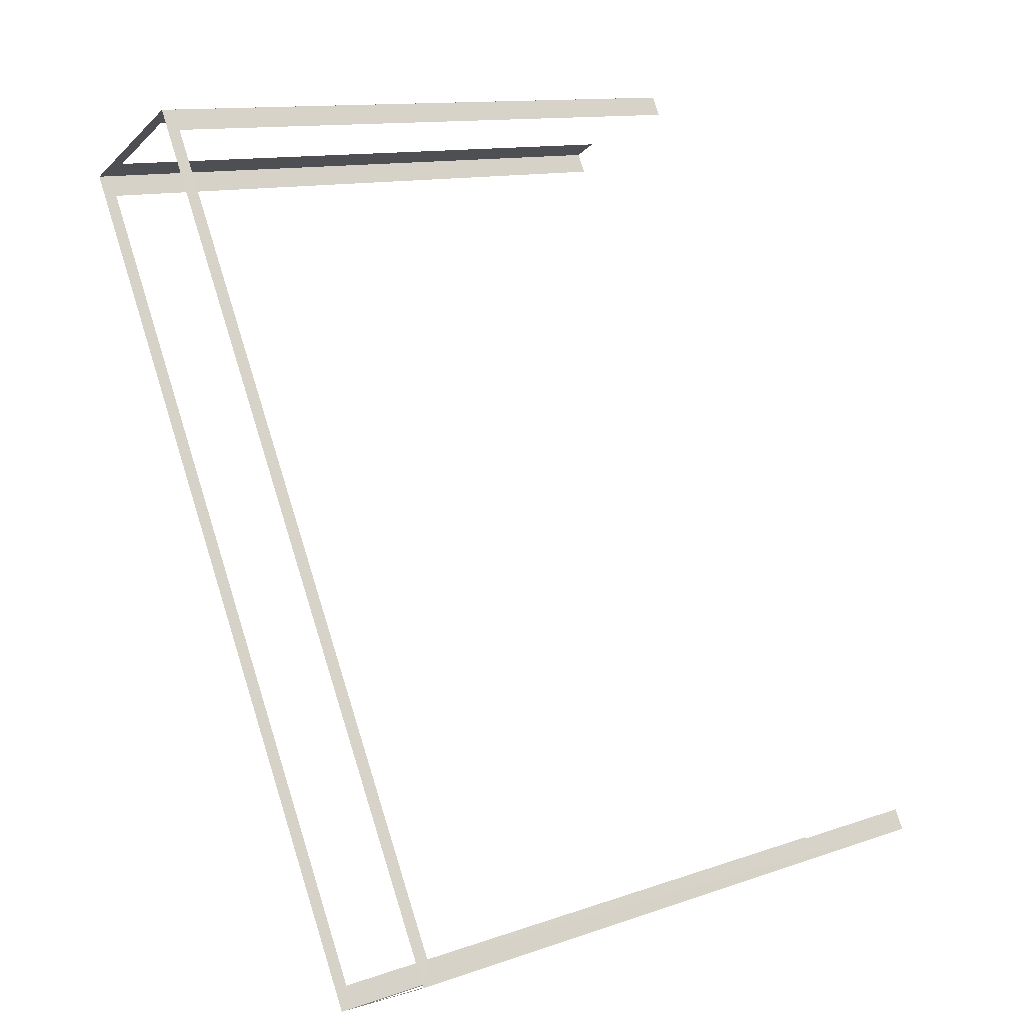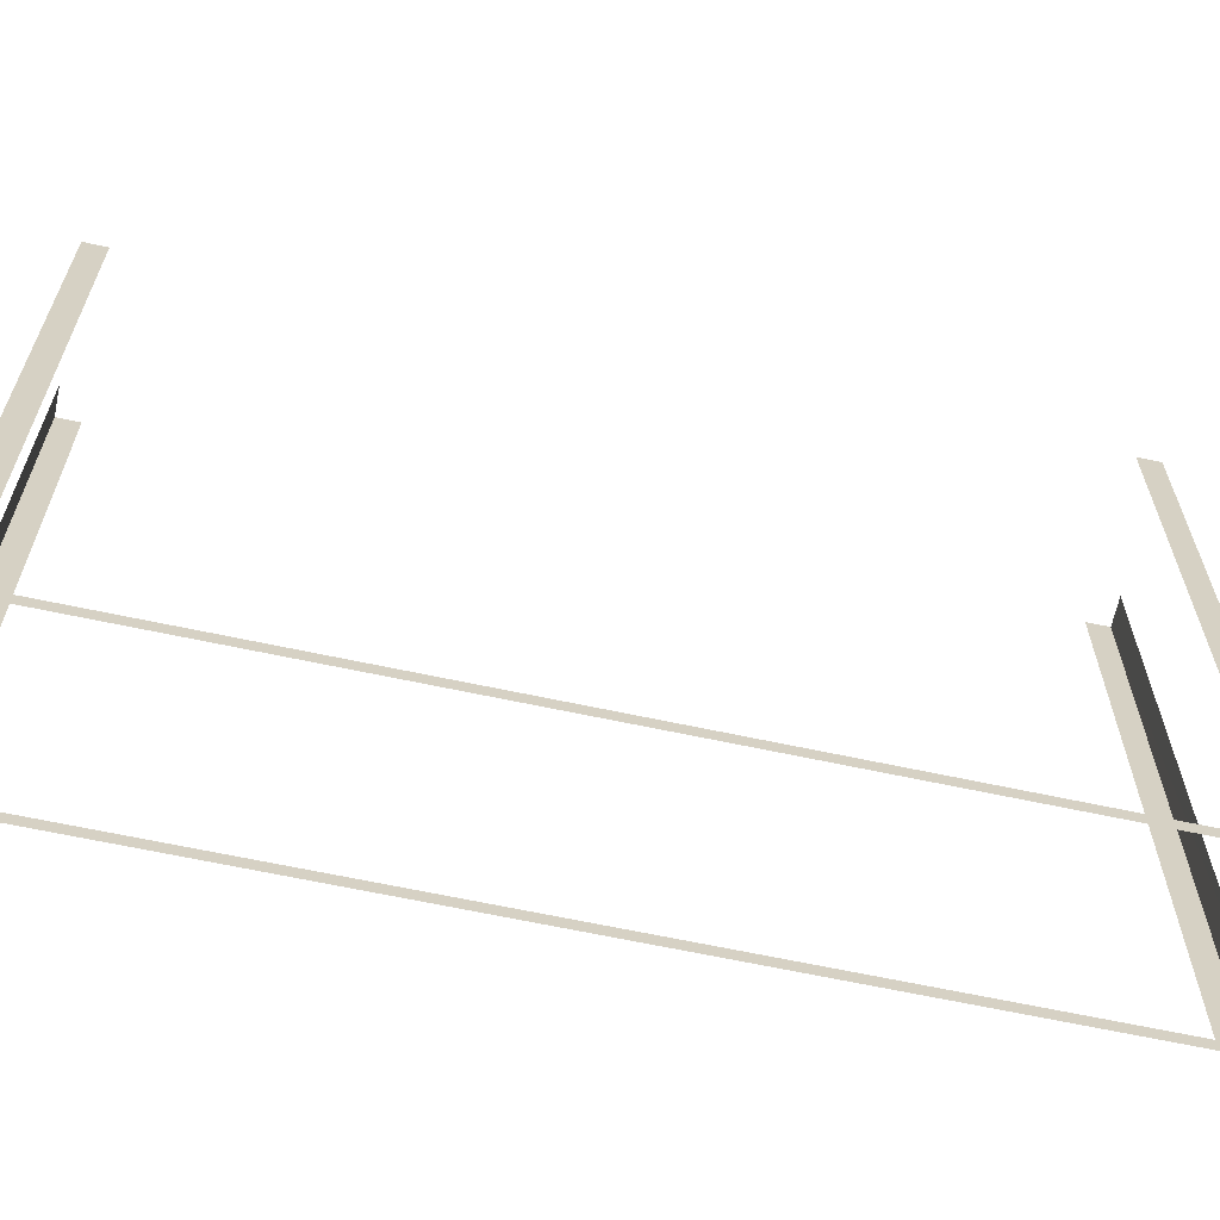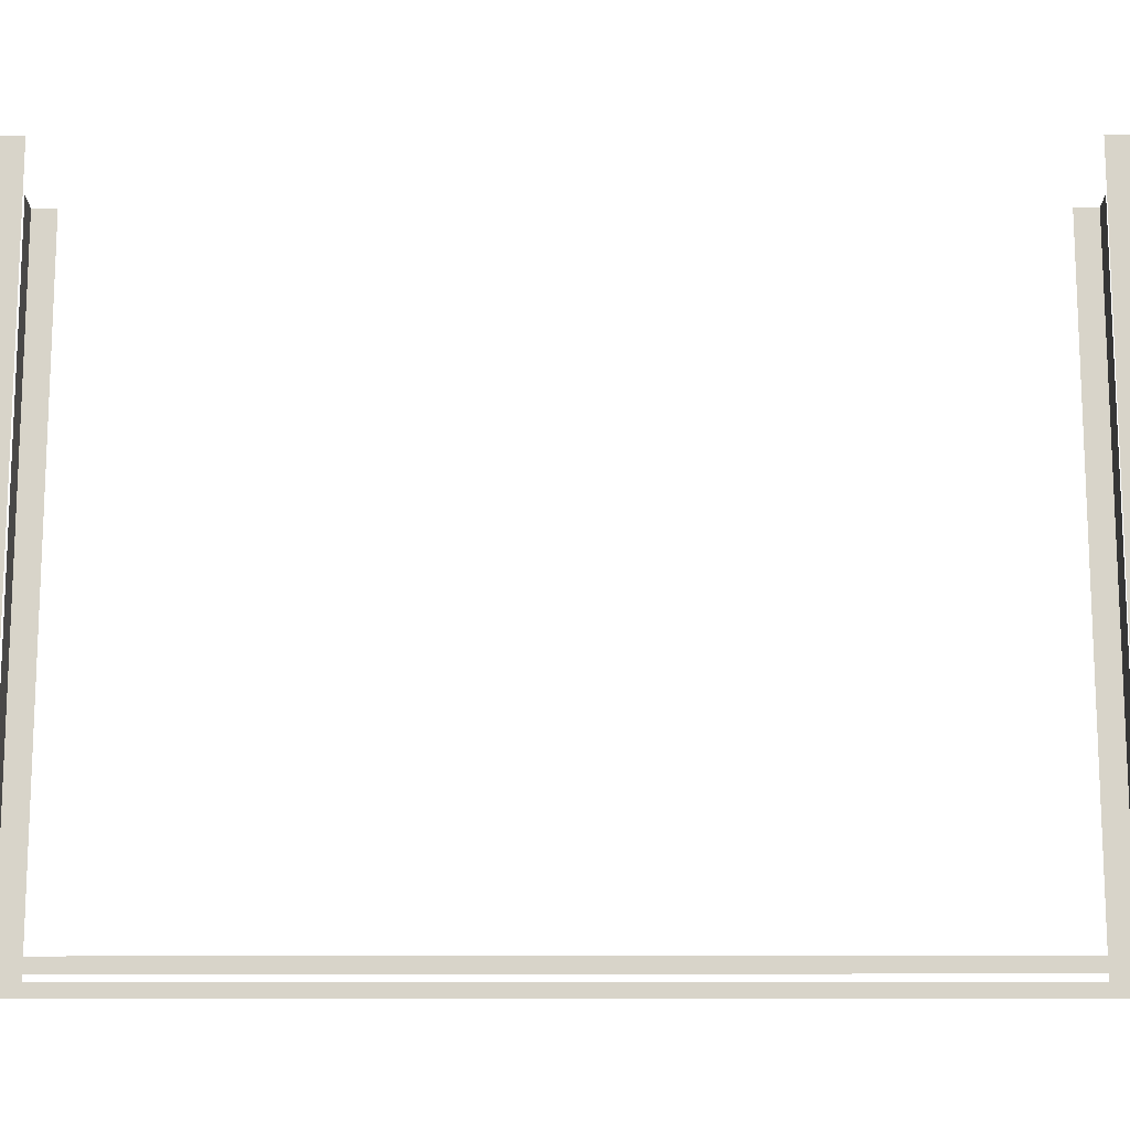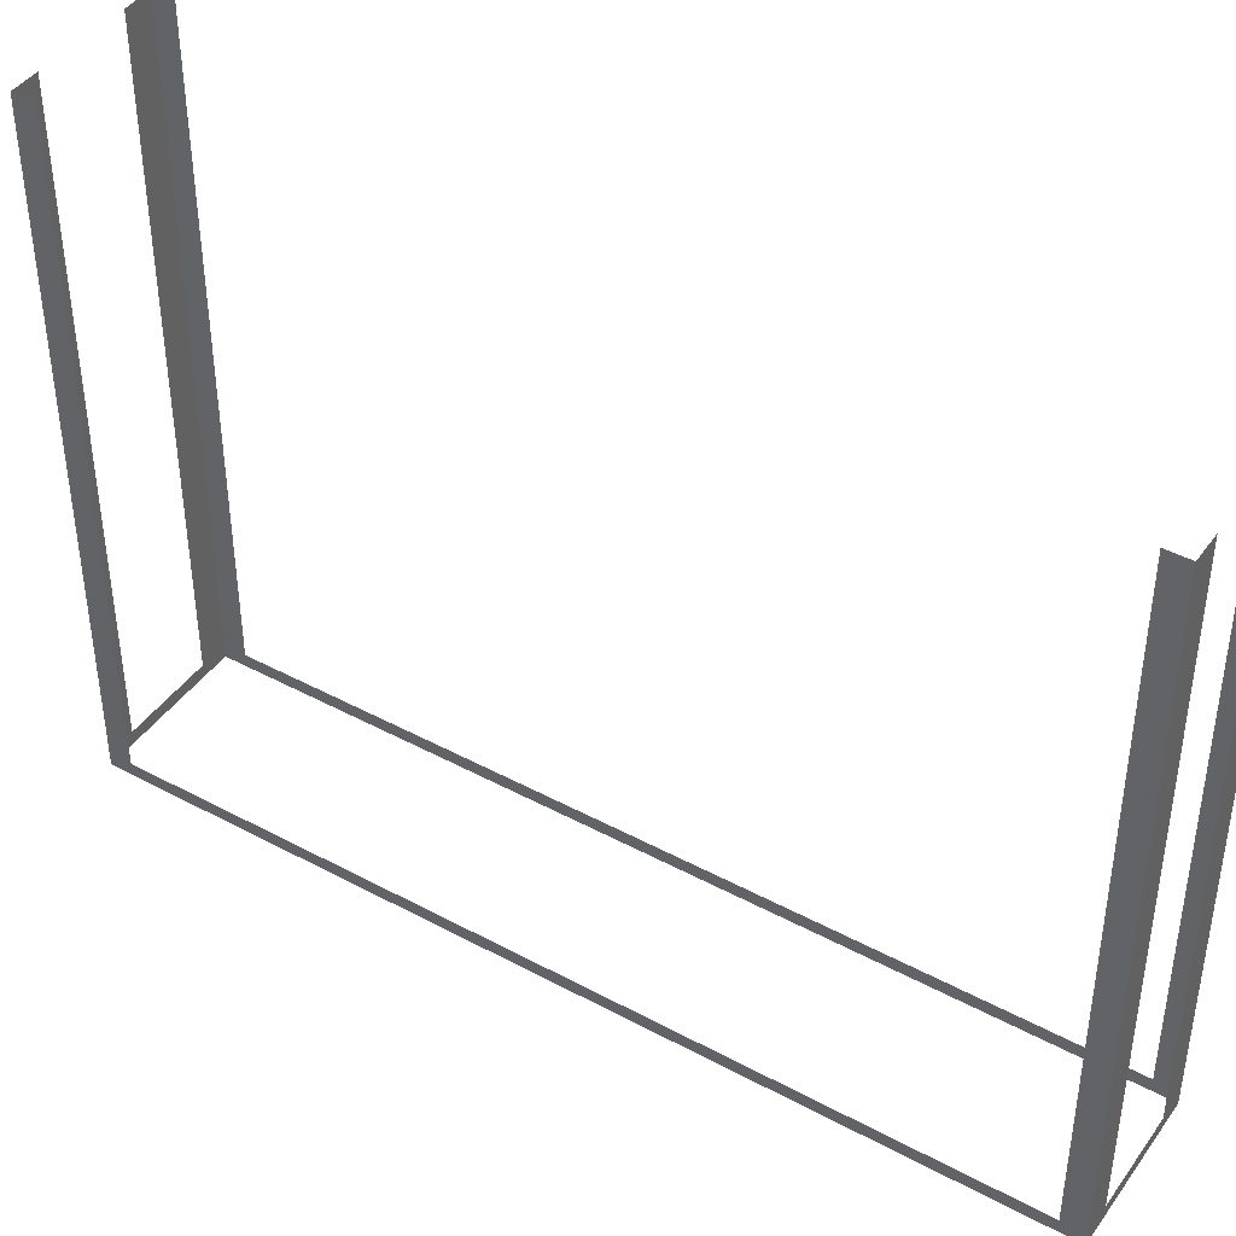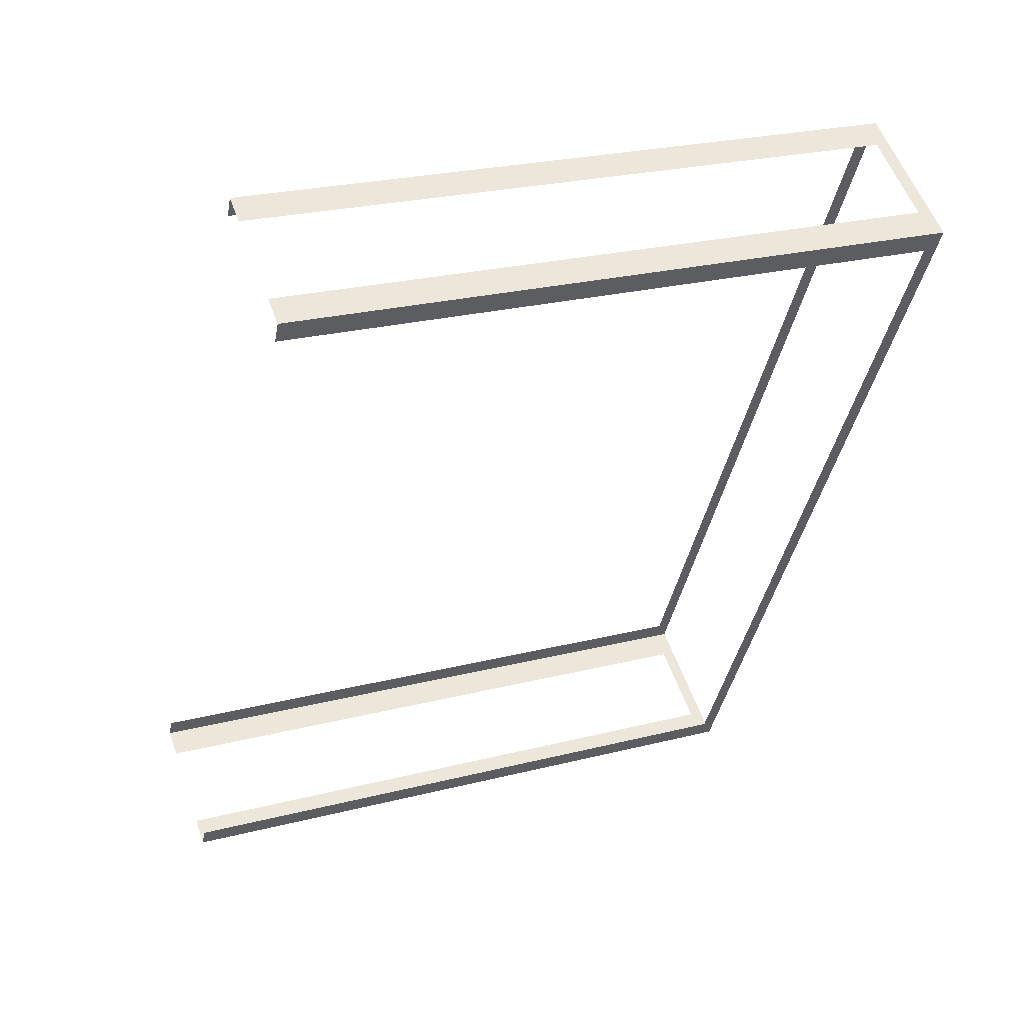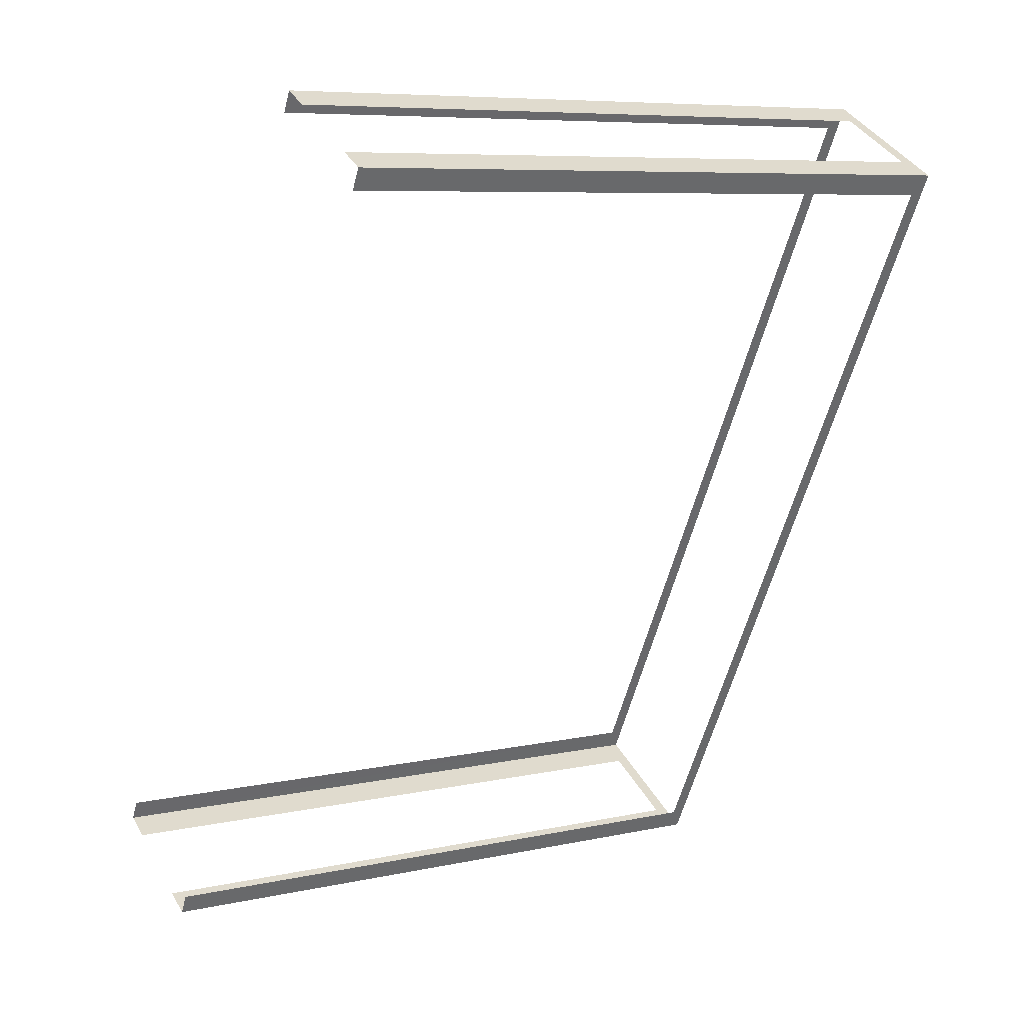
<metadata>
{"format":"obj","ext":"obj","renderer":"f3d","projection":"perspective","resolution":1024,"background":"white","views":[{"elev":12.4,"azim":-128.8,"up":"+Y"},{"elev":-65.0,"azim":49.4,"up":"+Z"},{"elev":-15.0,"azim":-118.2,"up":"+Z"},{"elev":43.0,"azim":94.3,"up":"+Z"},{"elev":25.2,"azim":67.7,"up":"+Y"},{"elev":7.6,"azim":58.3,"up":"+Y"}]}
</metadata>
<code>
o geometryt000010000010000110010110000110000110100100000010st155
v 516.1 -38.43 932
v 516.7 -38.77 947.8
v 516.1 -38.43 947.8
v 514 -37.33 932
v 516.7 -38.77 931.7
v 514 -37.33 947.8
v 513.4 -36.99 947.8
v 513.4 -36.99 931.7
v 513.7 -36.51 932
v 513.4 -36.99 947.8
v 513.7 -36.51 947.8
v 523.5 -18.27 932
v 513.9 -35.99 931.7
v 513.4 -36.99 931.7
v 523.5 -18.27 947.8
v 523.8 -17.79 947.8
v 523.8 -17.79 931.7
v 526.8 -20.05 932
v 527 -19.56 947.8
v 526.8 -20.05 947.8
v 516.9 -38.29 932
v 527 -19.56 931.7
v 516.9 -38.29 947.8
v 516.7 -38.77 947.8
v 516.7 -38.77 931.7
v 524.4 -18.13 932
v 523.8 -17.79 947.8
v 524.4 -18.13 947.8
v 526.4 -19.23 932
v 523.8 -17.79 931.7
v 526.4 -19.23 947.8
v 527 -19.56 947.8
v 527 -19.56 931.7
f 1 2 3
f 4 5 1
f 2 1 5
f 6 7 4
f 7 8 4
f 8 5 4
f 9 10 11
f 9 12 13
f 13 14 9
f 10 9 14
f 15 16 12
f 16 17 12
f 17 13 12
f 18 19 20
f 21 22 18
f 19 18 22
f 23 24 21
f 24 25 21
f 25 22 21
f 26 27 28
f 29 30 26
f 27 26 30
f 31 32 29
f 32 33 29
f 33 30 29

</code>
